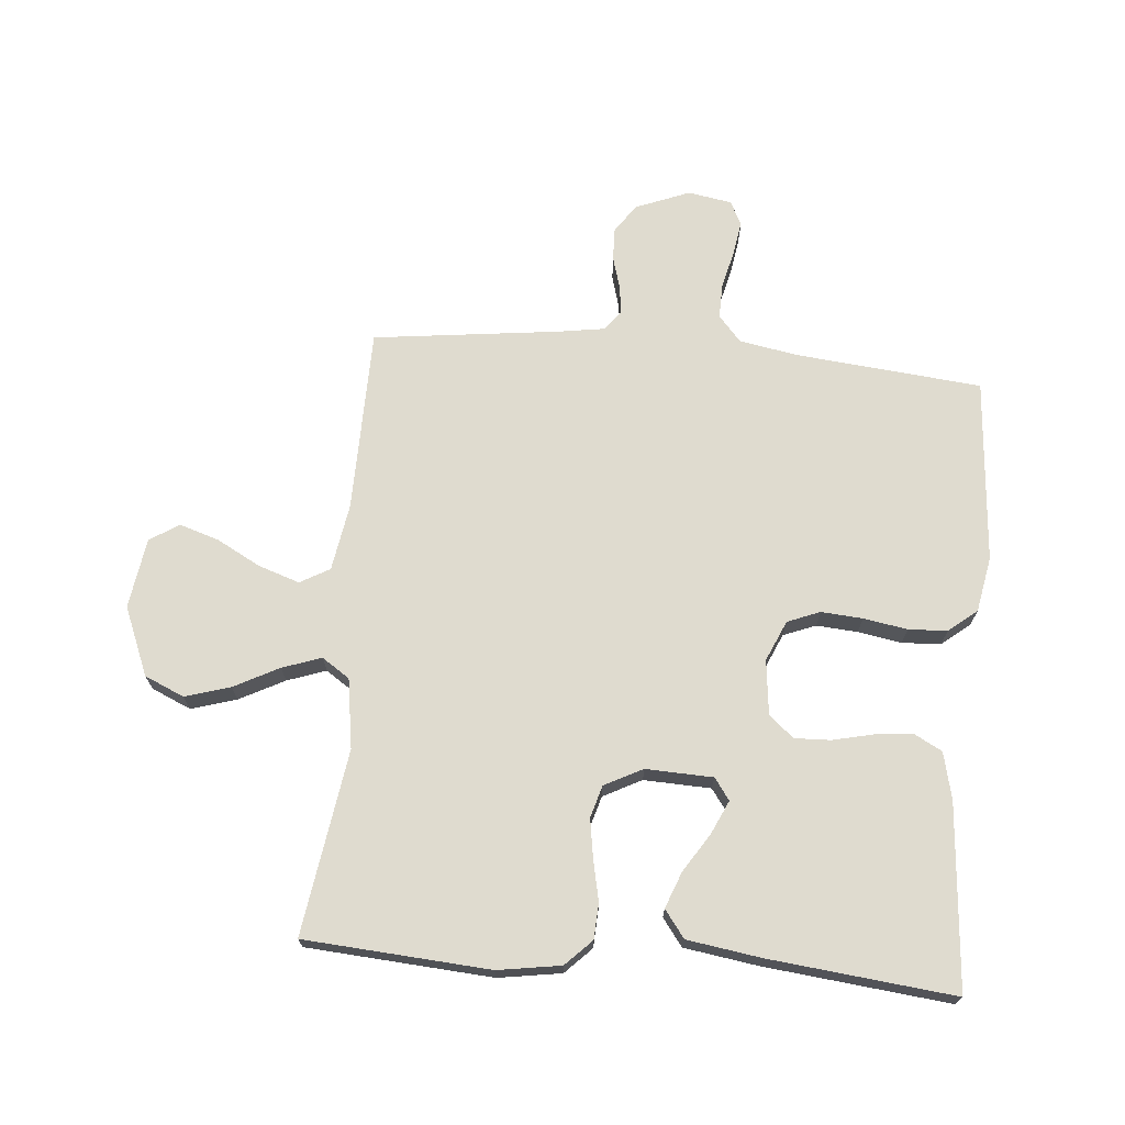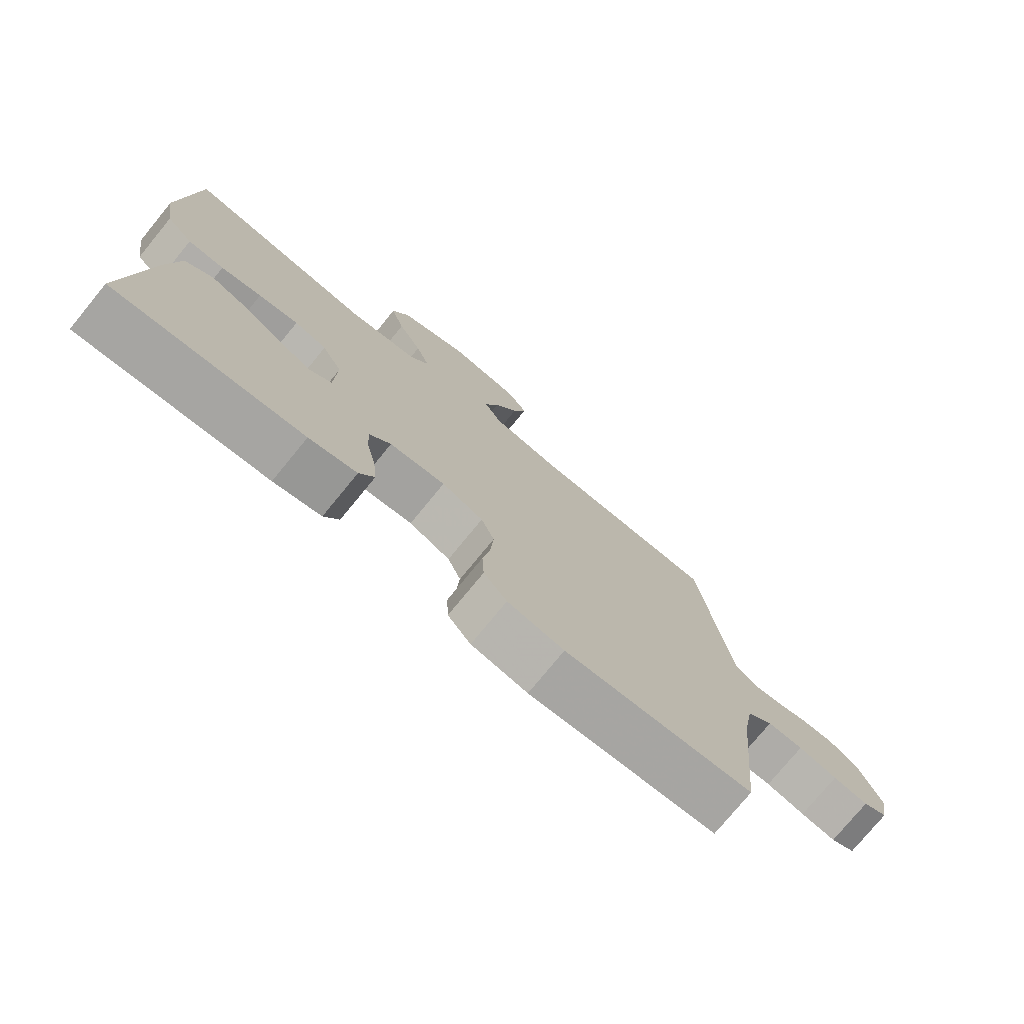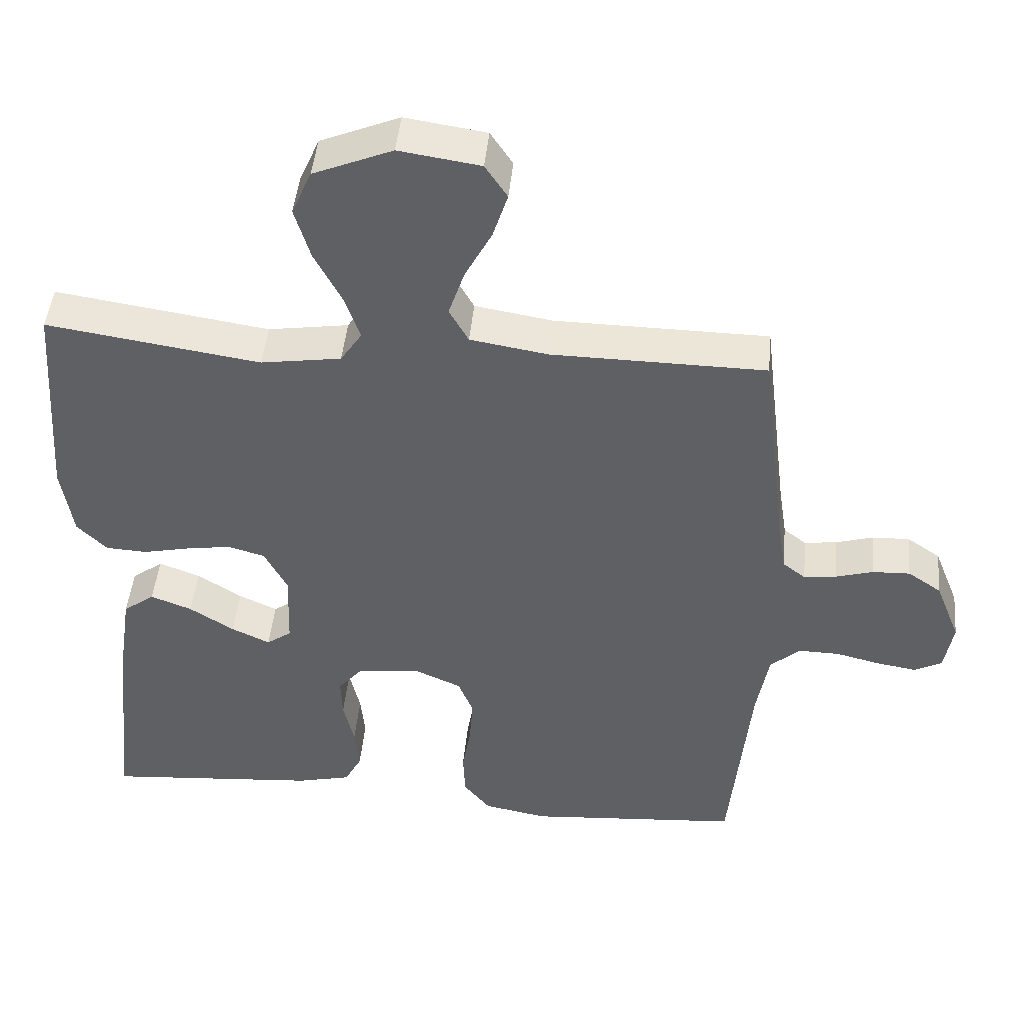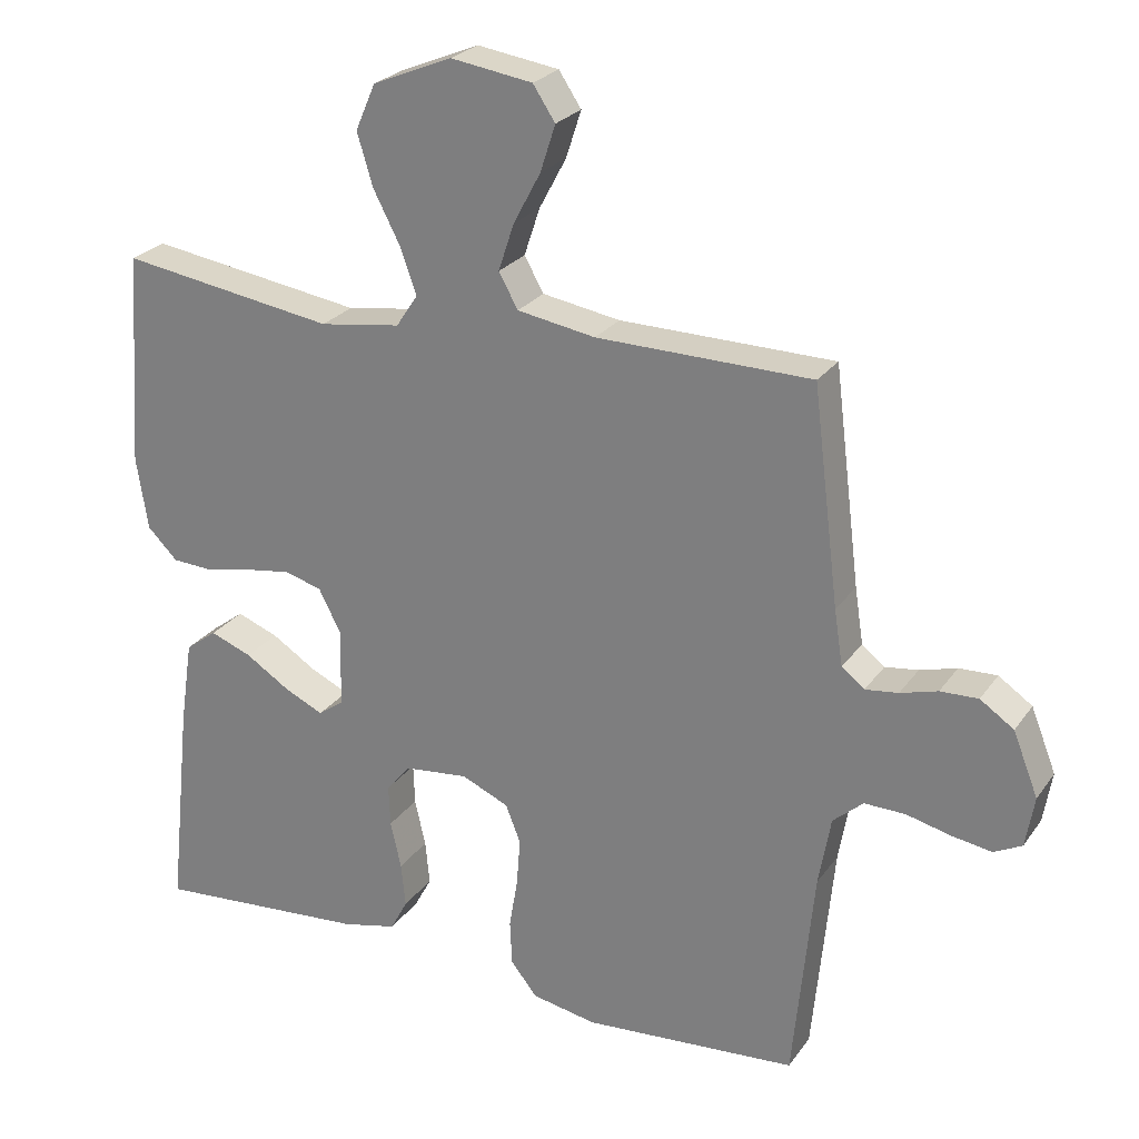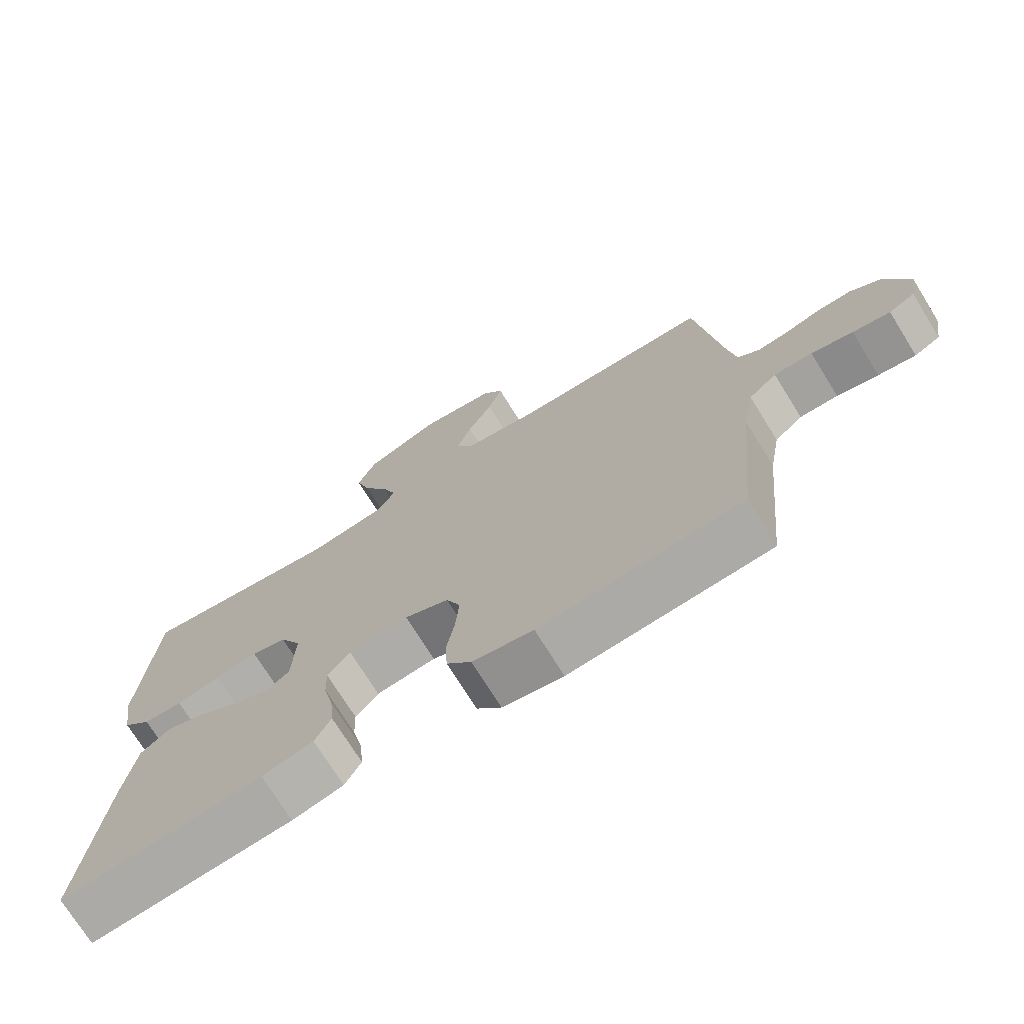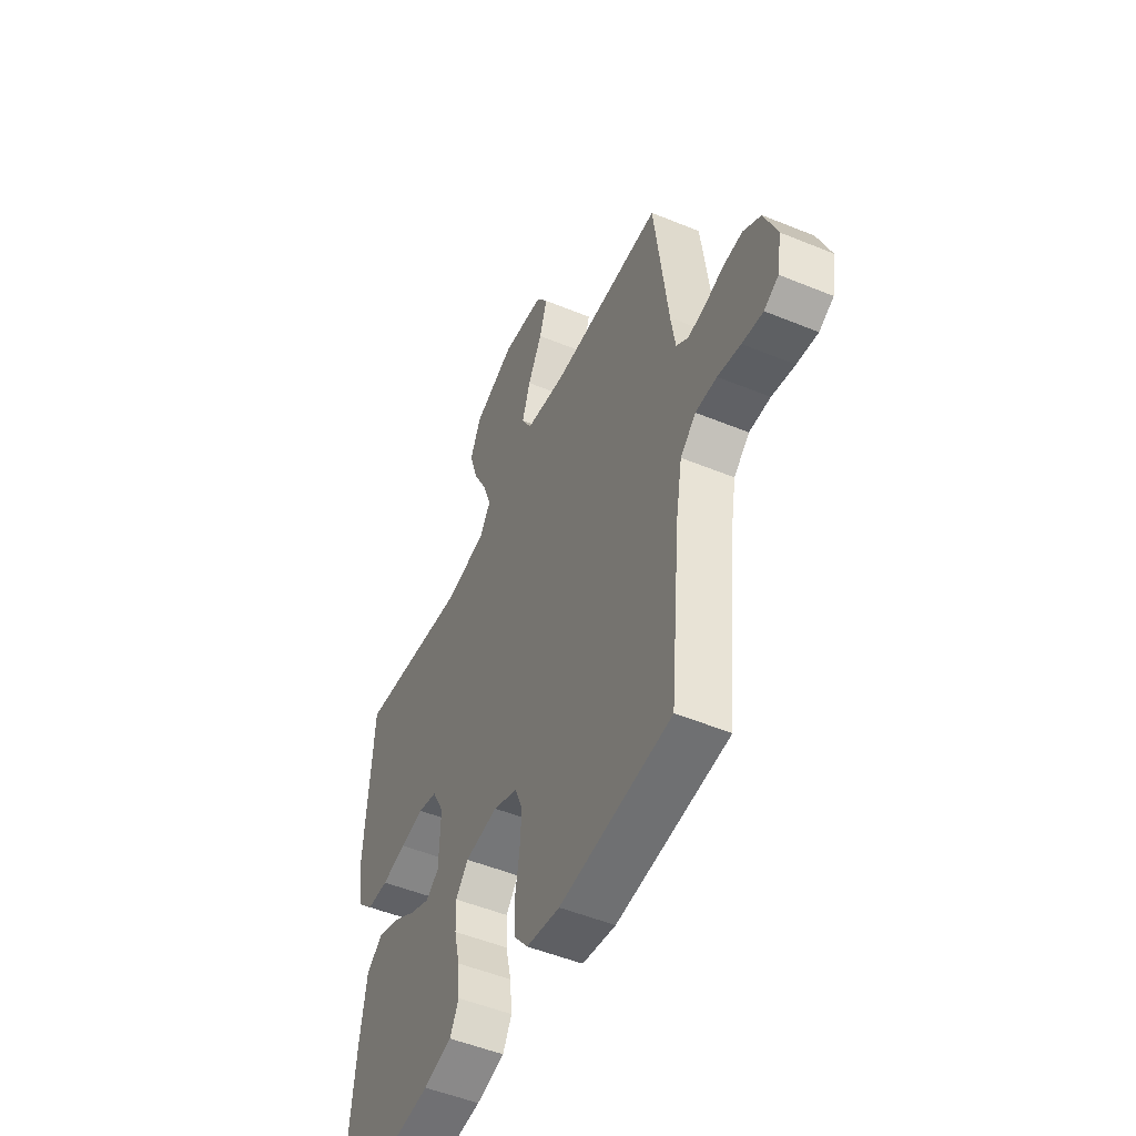
<metadata>
{"format":"obj","ext":"obj","renderer":"f3d","projection":"perspective","resolution":1024,"background":"white","views":[{"elev":70.4,"azim":95.0,"up":"+Y"},{"elev":-76.3,"azim":140.7,"up":"+Z"},{"elev":45.6,"azim":-174.6,"up":"+Z"},{"elev":25.2,"azim":-153.0,"up":"+Z"},{"elev":-73.1,"azim":-148.2,"up":"+Z"},{"elev":-50.7,"azim":-114.2,"up":"+Z"}]}
</metadata>
<code>
v 0.5 0.07 -0.5
v 0.2 0.07 -0.476
v 0.124 0.07 -0.458
v 0.1 0.07 -0.413
v 0.106 0.07 -0.351
v 0.121 0.07 -0.285
v 0.123 0.07 -0.227
v 0.089 0.07 -0.187
v 0 0.07 -0.177
v -0.066 0.07 -0.206
v -0.087 0.07 -0.259
v -0.082 0.07 -0.326
v -0.07 0.07 -0.397
v -0.073 0.07 -0.46
v -0.11 0.07 -0.506
v -0.2 0.07 -0.523
v -0.5 0.07 -0.5
v -0.529 0.07 -0.2
v -0.546 0.07 -0.103
v -0.588 0.07 -0.066
v -0.645 0.07 -0.067
v -0.707 0.07 -0.082
v -0.763 0.07 -0.091
v -0.802 0.07 -0.071
v -0.814 0.07 0
v -0.779 0.07 0.088
v -0.732 0.07 0.12
v -0.679 0.07 0.118
v -0.627 0.07 0.103
v -0.581 0.07 0.097
v -0.549 0.07 0.122
v -0.537 0.07 0.2
v -0.5 0.07 0.5
v -0.2 0.07 0.504
v -0.091 0.07 0.522
v -0.064 0.07 0.57
v -0.086 0.07 0.636
v -0.124 0.07 0.707
v -0.145 0.07 0.772
v -0.114 0.07 0.819
v 0 0.07 0.836
v 0.111 0.07 0.79
v 0.139 0.07 0.726
v 0.117 0.07 0.653
v 0.079 0.07 0.58
v 0.057 0.07 0.517
v 0.087 0.07 0.472
v 0.2 0.07 0.455
v 0.5 0.07 0.5
v 0.521 0.07 0.2
v 0.505 0.07 0.098
v 0.463 0.07 0.056
v 0.405 0.07 0.053
v 0.34 0.07 0.067
v 0.276 0.07 0.077
v 0.224 0.07 0.062
v 0.192 0.07 0
v 0.196 0.07 -0.109
v 0.231 0.07 -0.134
v 0.285 0.07 -0.109
v 0.348 0.07 -0.069
v 0.406 0.07 -0.047
v 0.45 0.07 -0.08
v 0.468 0.07 -0.2
v 0.5 0 -0.5
v 0.2 0 -0.476
v 0.124 0 -0.458
v 0.1 0 -0.413
v 0.106 0 -0.351
v 0.121 0 -0.285
v 0.123 0 -0.227
v 0.089 0 -0.187
v 0 0 -0.177
v -0.066 0 -0.206
v -0.087 0 -0.259
v -0.082 0 -0.326
v -0.07 0 -0.397
v -0.073 0 -0.46
v -0.11 0 -0.506
v -0.2 0 -0.523
v -0.5 0 -0.5
v -0.529 0 -0.2
v -0.546 0 -0.103
v -0.588 0 -0.066
v -0.645 0 -0.067
v -0.707 0 -0.082
v -0.763 0 -0.091
v -0.802 0 -0.071
v -0.814 0 0
v -0.779 0 0.088
v -0.732 0 0.12
v -0.679 0 0.118
v -0.627 0 0.103
v -0.581 0 0.097
v -0.549 0 0.122
v -0.537 0 0.2
v -0.5 0 0.5
v -0.2 0 0.504
v -0.091 0 0.522
v -0.064 0 0.57
v -0.086 0 0.636
v -0.124 0 0.707
v -0.145 0 0.772
v -0.114 0 0.819
v 0 0 0.836
v 0.111 0 0.79
v 0.139 0 0.726
v 0.117 0 0.653
v 0.079 0 0.58
v 0.057 0 0.517
v 0.087 0 0.472
v 0.2 0 0.455
v 0.5 0 0.5
v 0.521 0 0.2
v 0.505 0 0.098
v 0.463 0 0.056
v 0.405 0 0.053
v 0.34 0 0.067
v 0.276 0 0.077
v 0.224 0 0.062
v 0.192 0 0
v 0.196 0 -0.109
v 0.231 0 -0.134
v 0.285 0 -0.109
v 0.348 0 -0.069
v 0.406 0 -0.047
v 0.45 0 -0.08
v 0.468 0 -0.2
f 60 61 62 63
f 59 60 63 64
f 51 52 53 54
f 51 54 55
f 48 49 50 51
f 47 48 51 55
f 46 47 55 56
f 42 43 44 45
f 42 45 46
f 41 42 46
f 40 41 46
f 37 38 39 40
f 36 37 40 46
f 35 36 46 56
f 32 33 34
f 31 32 34 35
f 26 27 28 29
f 26 29 30
f 25 26 30
f 24 25 30
f 21 22 23 24
f 21 24 30
f 20 21 30 31
f 15 16 17 18
f 15 18 19
f 12 13 14 15
f 11 12 15 19
f 10 11 19 20
f 3 4 5 6
f 3 6 7
f 2 3 7
f 59 64 1 2
f 58 59 2 7
f 57 58 7 8
f 56 57 8 9
f 20 31 35 56
f 9 10 20 56
f 127 126 125 124
f 128 127 124 123
f 118 117 116 115
f 119 118 115
f 115 114 113 112
f 119 115 112 111
f 120 119 111 110
f 109 108 107 106
f 110 109 106
f 110 106 105
f 110 105 104
f 104 103 102 101
f 110 104 101 100
f 120 110 100 99
f 98 97 96
f 99 98 96 95
f 93 92 91 90
f 94 93 90
f 94 90 89
f 94 89 88
f 88 87 86 85
f 94 88 85
f 95 94 85 84
f 82 81 80 79
f 83 82 79
f 79 78 77 76
f 83 79 76 75
f 84 83 75 74
f 70 69 68 67
f 71 70 67
f 71 67 66
f 66 65 128 123
f 71 66 123 122
f 72 71 122 121
f 73 72 121 120
f 120 99 95 84
f 120 84 74 73
f 1 65 66 2
f 2 66 67 3
f 3 67 68 4
f 4 68 69 5
f 5 69 70 6
f 6 70 71 7
f 7 71 72 8
f 8 72 73 9
f 9 73 74 10
f 10 74 75 11
f 11 75 76 12
f 12 76 77 13
f 13 77 78 14
f 14 78 79 15
f 15 79 80 16
f 16 80 81 17
f 17 81 82 18
f 18 82 83 19
f 19 83 84 20
f 20 84 85 21
f 21 85 86 22
f 22 86 87 23
f 23 87 88 24
f 24 88 89 25
f 25 89 90 26
f 26 90 91 27
f 27 91 92 28
f 28 92 93 29
f 29 93 94 30
f 30 94 95 31
f 31 95 96 32
f 32 96 97 33
f 33 97 98 34
f 34 98 99 35
f 35 99 100 36
f 36 100 101 37
f 37 101 102 38
f 38 102 103 39
f 39 103 104 40
f 40 104 105 41
f 41 105 106 42
f 42 106 107 43
f 43 107 108 44
f 44 108 109 45
f 45 109 110 46
f 46 110 111 47
f 47 111 112 48
f 48 112 113 49
f 49 113 114 50
f 50 114 115 51
f 51 115 116 52
f 52 116 117 53
f 53 117 118 54
f 54 118 119 55
f 55 119 120 56
f 56 120 121 57
f 57 121 122 58
f 58 122 123 59
f 59 123 124 60
f 60 124 125 61
f 61 125 126 62
f 62 126 127 63
f 63 127 128 64
f 64 128 65 1

</code>
